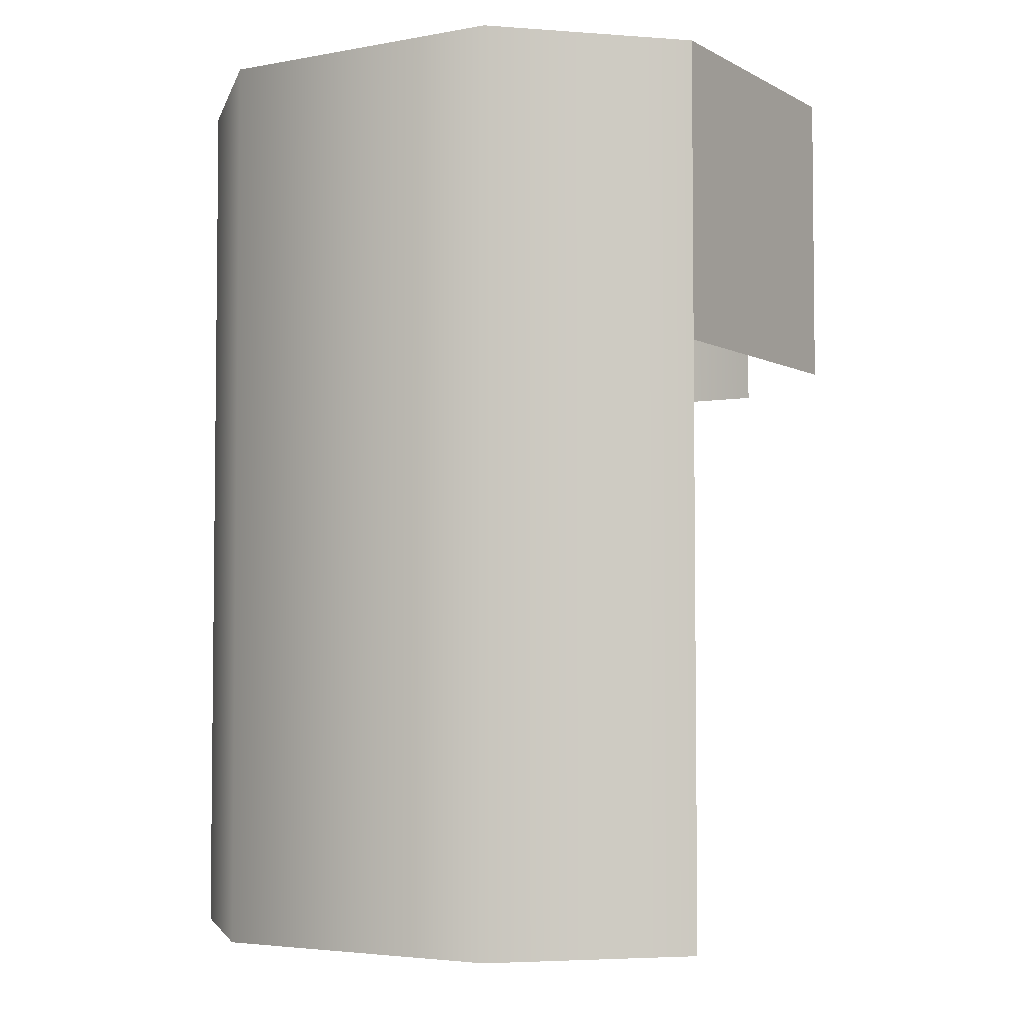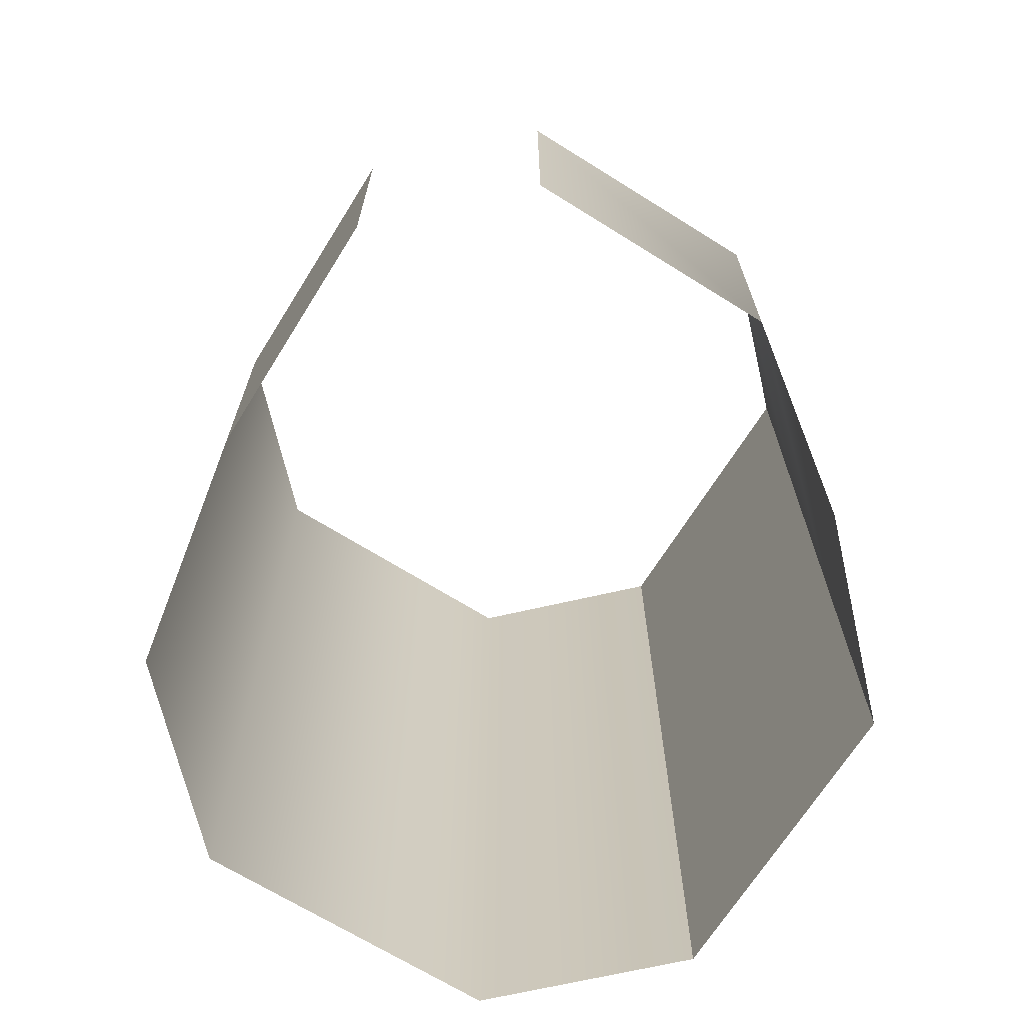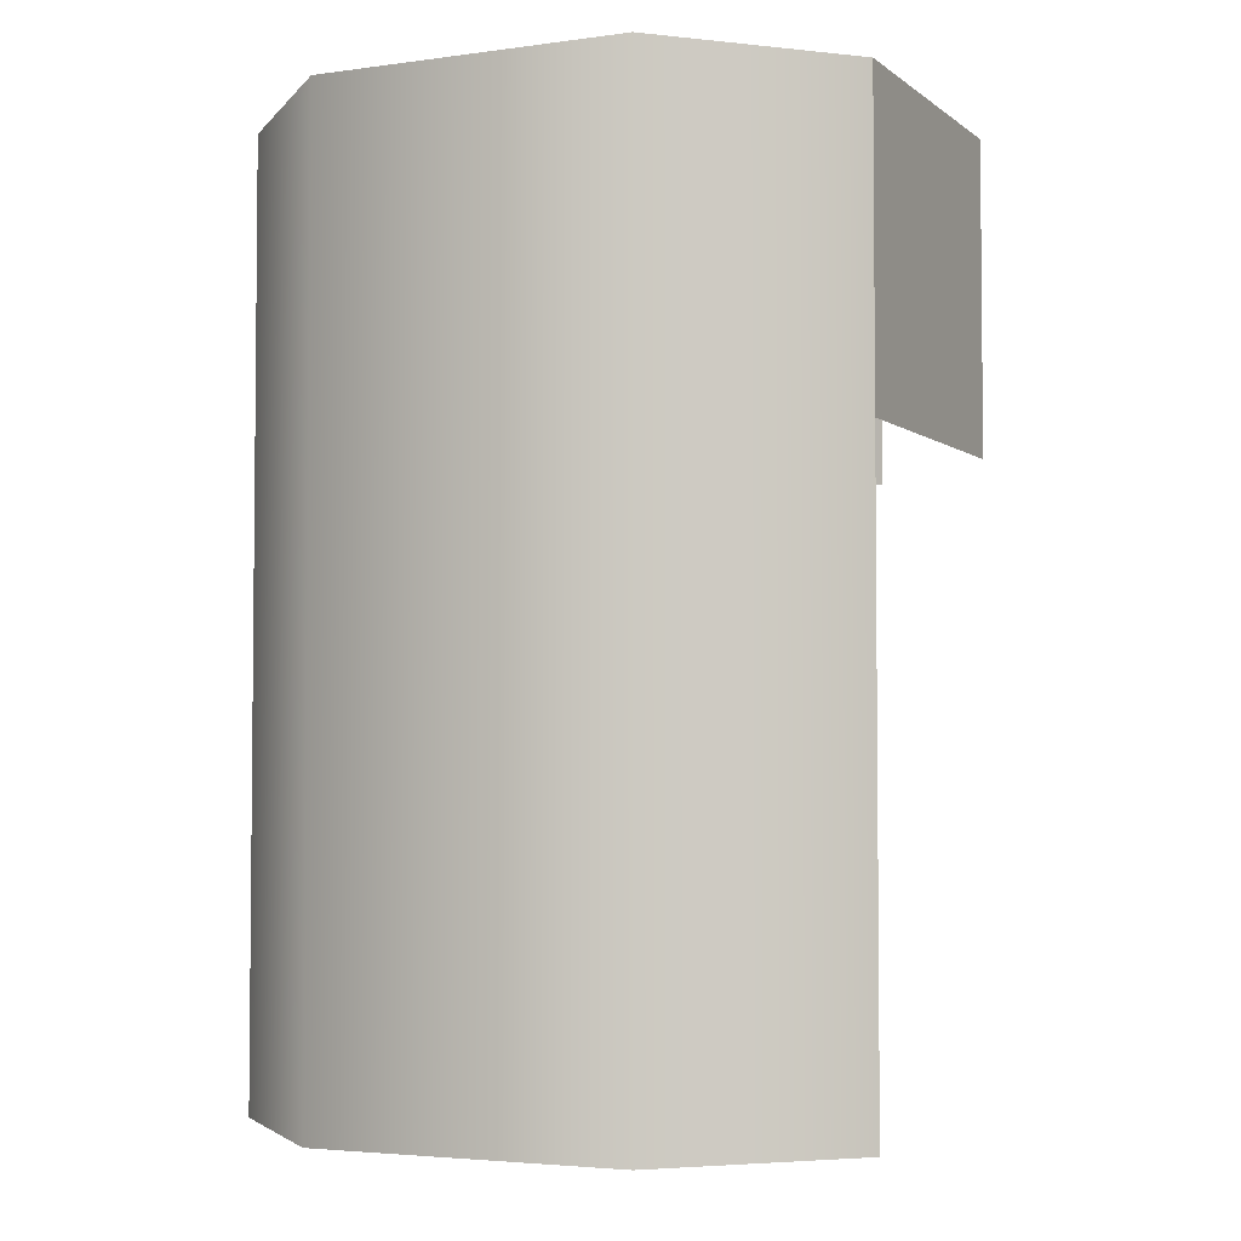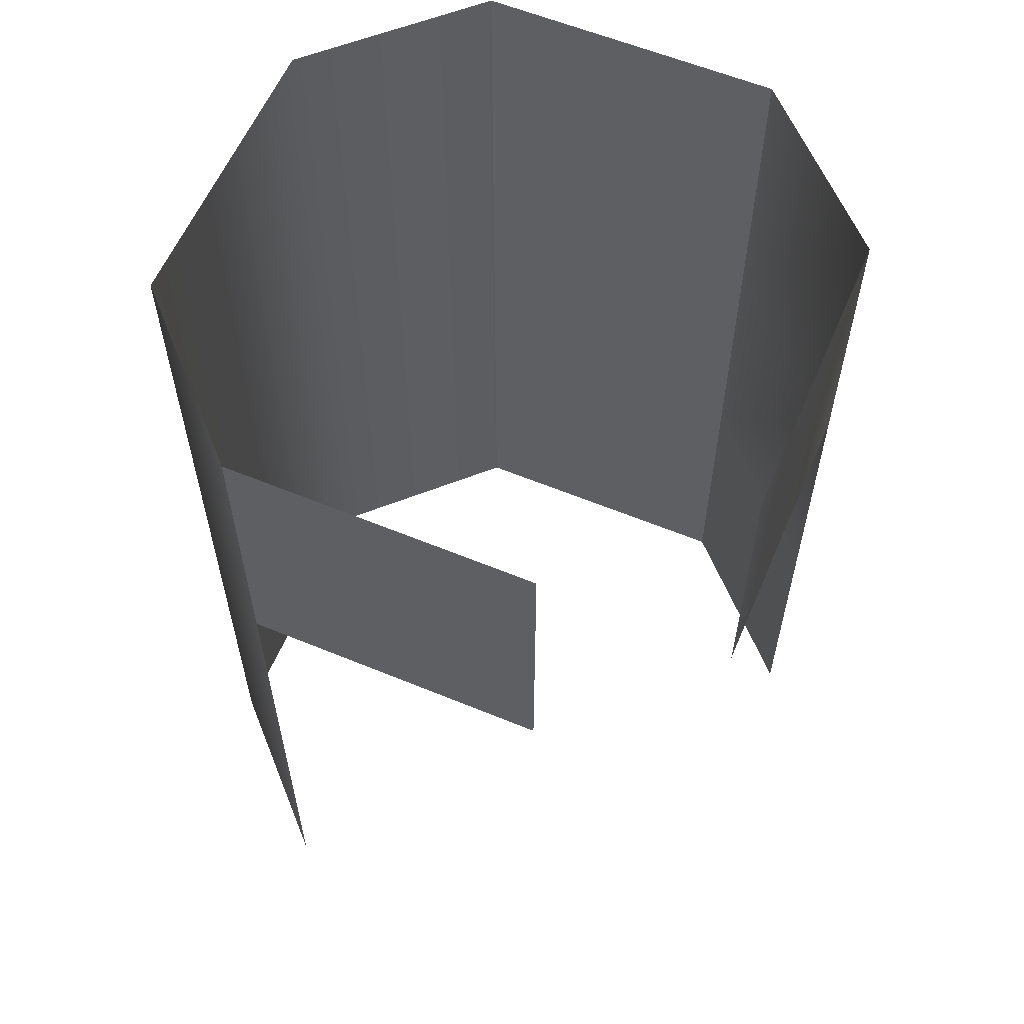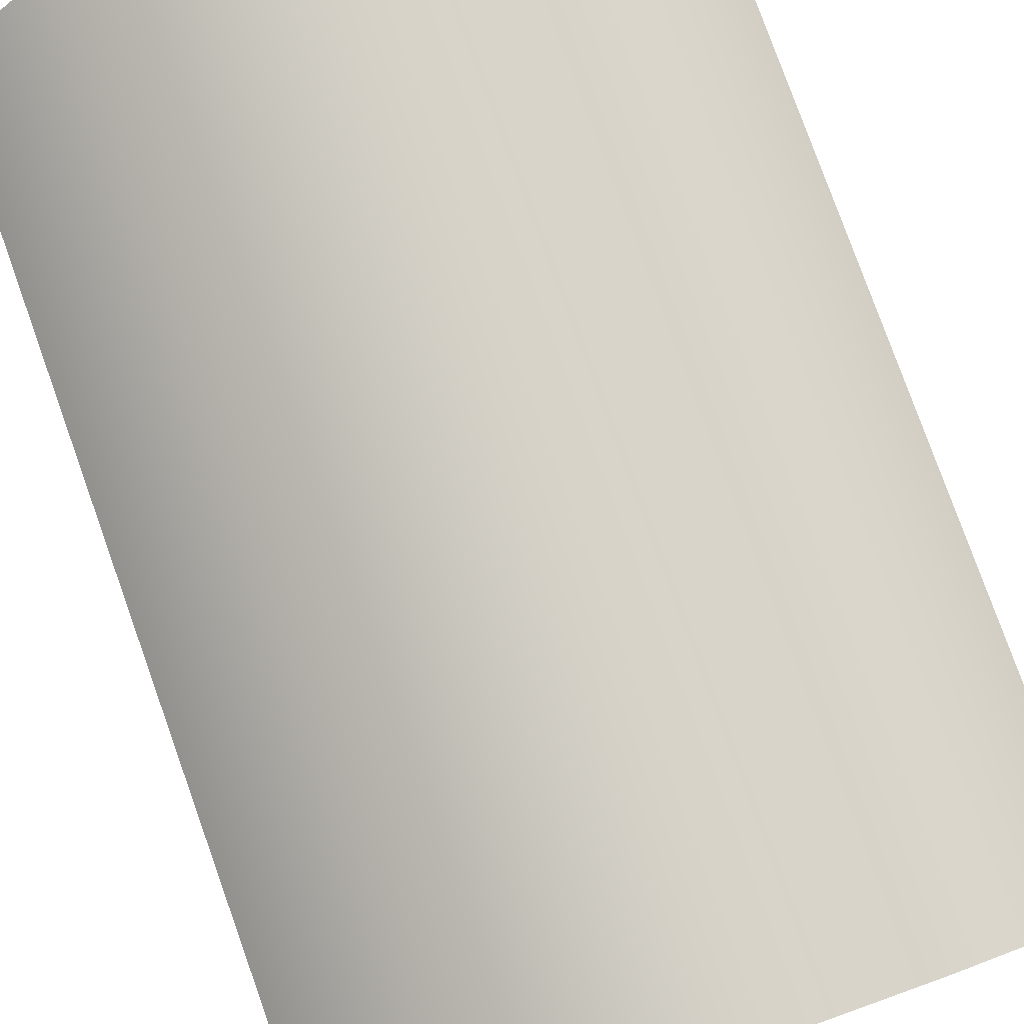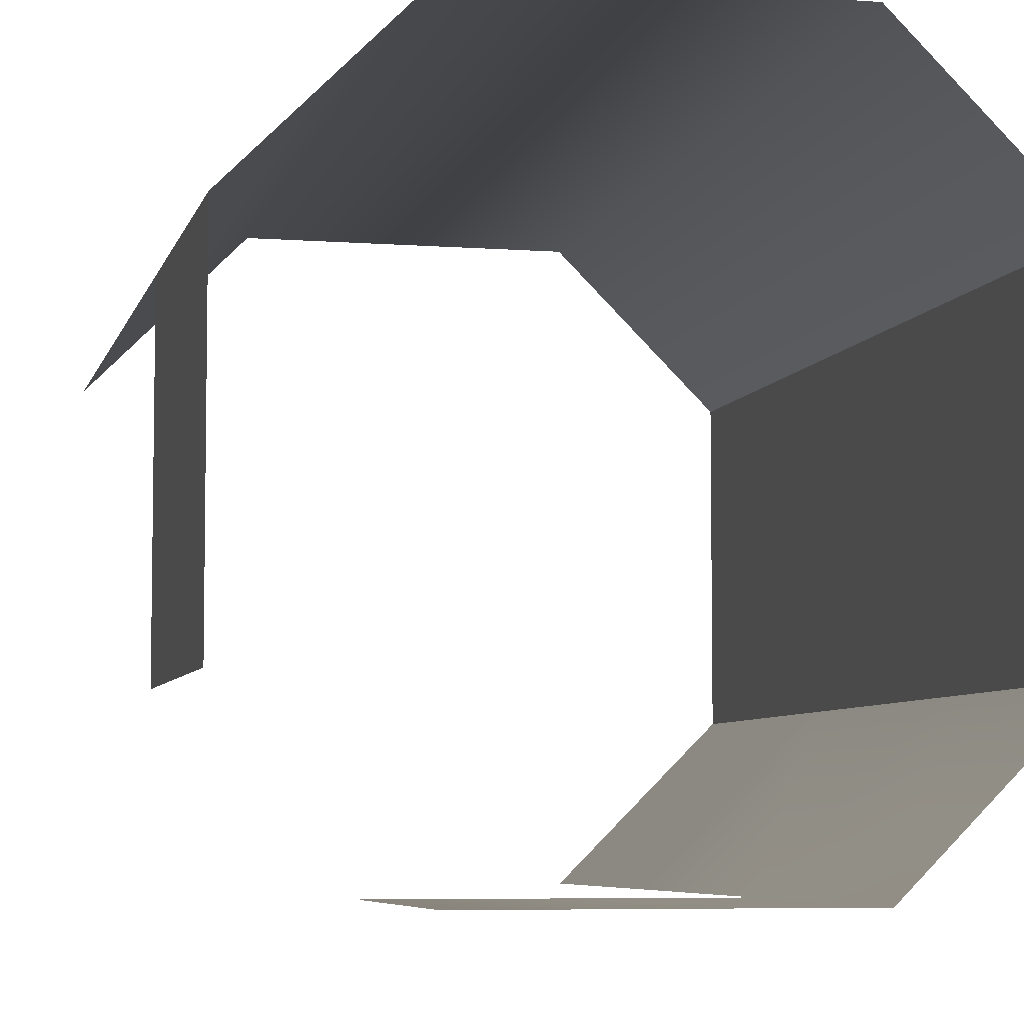
<metadata>
{"format":"obj","ext":"obj","renderer":"f3d","projection":"perspective","resolution":1024,"background":"white","views":[{"elev":-4.1,"azim":-148.8,"up":"+Z"},{"elev":-68.4,"azim":-32.0,"up":"+Z"},{"elev":-3.7,"azim":-155.1,"up":"+Z"},{"elev":59.6,"azim":-67.0,"up":"+Z"},{"elev":79.3,"azim":160.3,"up":"+Y"},{"elev":-6.0,"azim":-13.0,"up":"+Y"}]}
</metadata>
<code>
g jianzhu3_scene97
v 3.072 -1.536 -1.536
v 3.072 1.536 1.536
v 3.072 1.536 -1.536
v 3.072 -1.536 1.536
v 1.536 3.072 1.536
v -1.536 3.072 -1.536
v 1.536 3.072 -1.536
v -1.536 3.072 1.536
v 3.072 1.536 -1.536
v 3.072 1.536 1.536
v 1.536 3.072 -1.536
v 1.536 3.072 1.536
v -1.536 3.072 1.536
v -3.072 1.536 -1.536
v -1.536 3.072 -1.536
v -3.072 1.536 1.536
v 3.072 -1.536 1.536
v 3.072 -1.536 -1.536
v 1.536 -3.072 1.536
v 1.536 -3.072 -1.536
v 3.072 -1.536 -1.536
v 3.072 1.536 -4.608
v 3.072 -1.536 -4.608
v 3.072 1.536 -1.536
v -1.536 3.072 -4.608
v 1.536 3.072 -4.608
v -1.536 3.072 -1.536
v 1.536 3.072 -1.536
v 3.072 1.536 -1.536
v 1.536 3.072 -4.608
v 3.072 1.536 -4.608
v 1.536 3.072 -1.536
v -1.536 3.072 -1.536
v -3.072 1.536 -4.608
v -1.536 3.072 -4.608
v -3.072 1.536 -1.536
v 3.072 -1.536 -1.536
v 3.072 -1.536 -4.608
v 1.536 -3.072 -1.536
v 1.536 -3.072 -4.608
v -1.536 -3.072 4.608
v 1.536 -3.072 1.536
v -1.536 -3.072 1.536
v 1.536 -3.072 4.608
v -1.536 3.072 1.536
v 1.536 3.072 1.536
v -1.536 3.072 4.608
v 1.536 3.072 4.608
v -3.072 -1.536 1.536
v -3.072 1.536 4.608
v -3.072 -1.536 4.608
v -3.072 1.536 1.536
v 3.072 -1.536 4.608
v 3.072 1.536 1.536
v 3.072 -1.536 1.536
v 3.072 1.536 4.608
v 3.072 1.536 1.536
v 3.072 1.536 4.608
v 1.536 3.072 1.536
v 1.536 3.072 4.608
v -1.536 3.072 1.536
v -1.536 3.072 4.608
v -3.072 1.536 1.536
v -3.072 1.536 4.608
v 3.072 -1.536 1.536
v 1.536 -3.072 4.608
v 3.072 -1.536 4.608
v 1.536 -3.072 1.536
g jianzhu3_scene97_0
f 3 2 1
f 4 1 2
f 7 6 5
f 8 5 6
f 11 10 9
f 12 10 11
f 15 14 13
f 16 13 14
f 19 18 17
f 18 19 20
f 23 22 21
f 24 21 22
f 27 26 25
f 28 26 27
f 31 30 29
f 32 29 30
f 35 34 33
f 36 33 34
f 39 38 37
f 38 39 40
f 43 42 41
f 44 41 42
f 47 46 45
f 48 46 47
f 51 50 49
f 52 49 50
f 55 54 53
f 56 53 54
f 59 58 57
f 58 59 60
f 63 62 61
f 62 63 64
f 67 66 65
f 68 65 66

</code>
